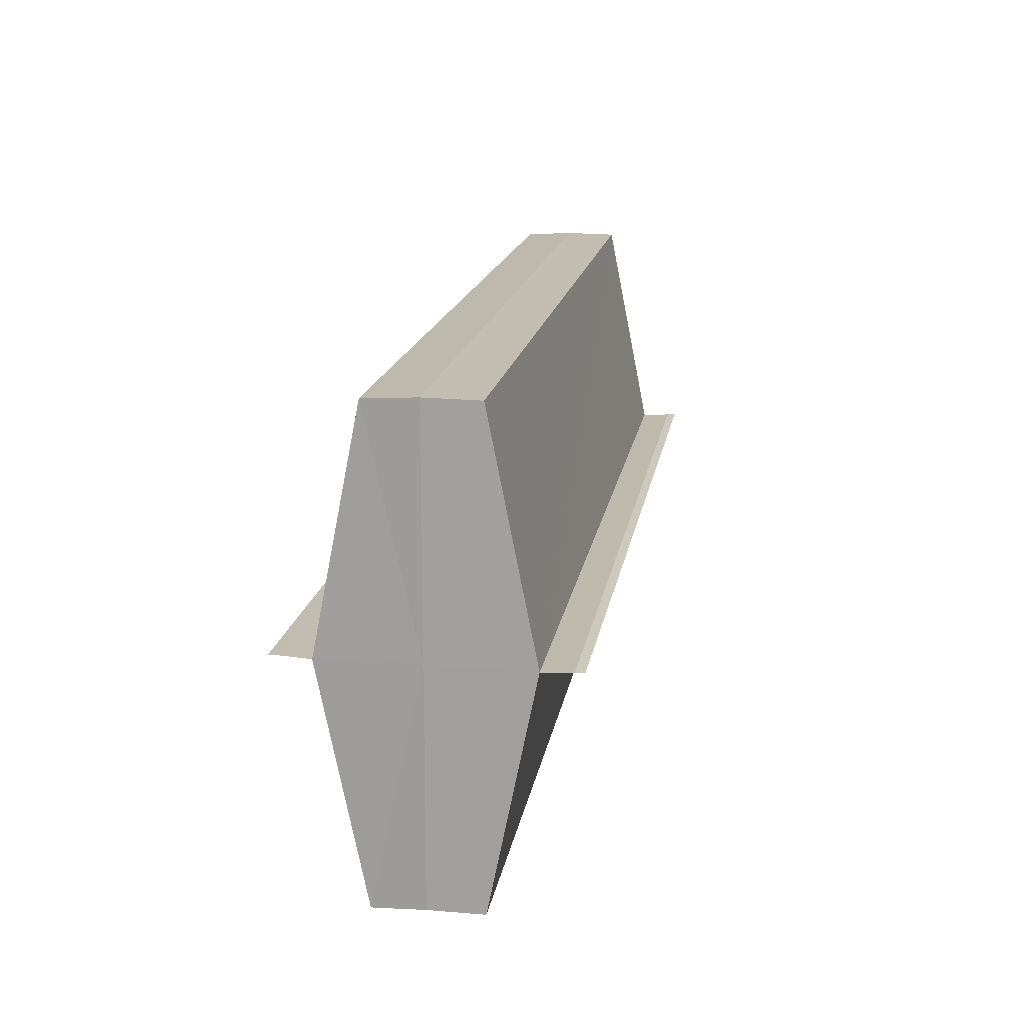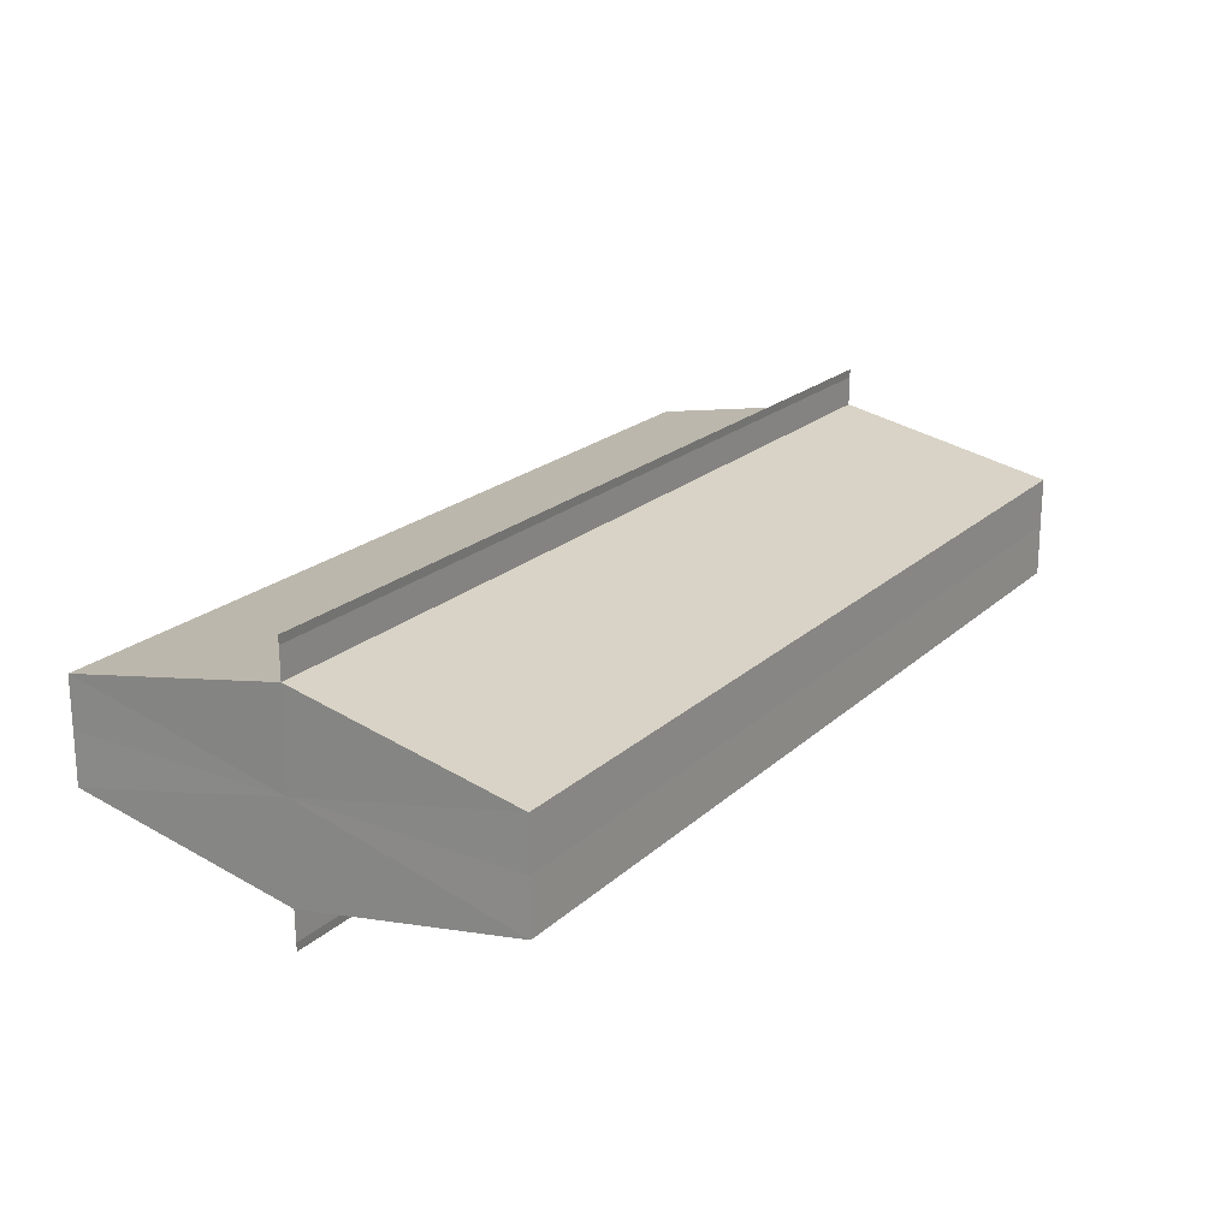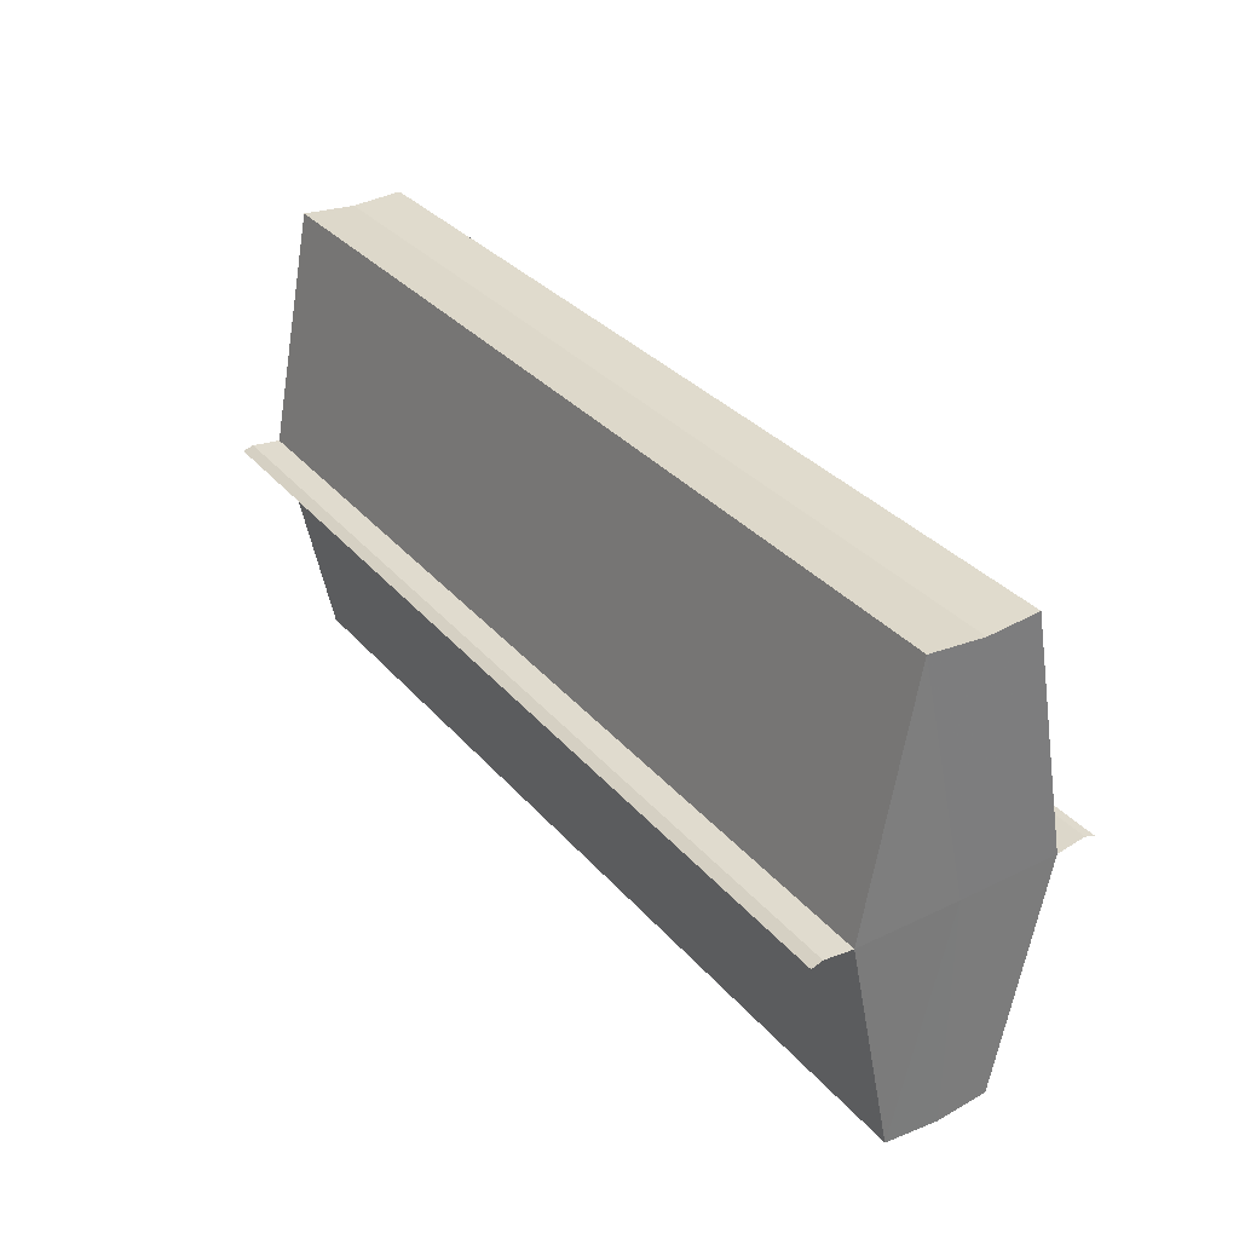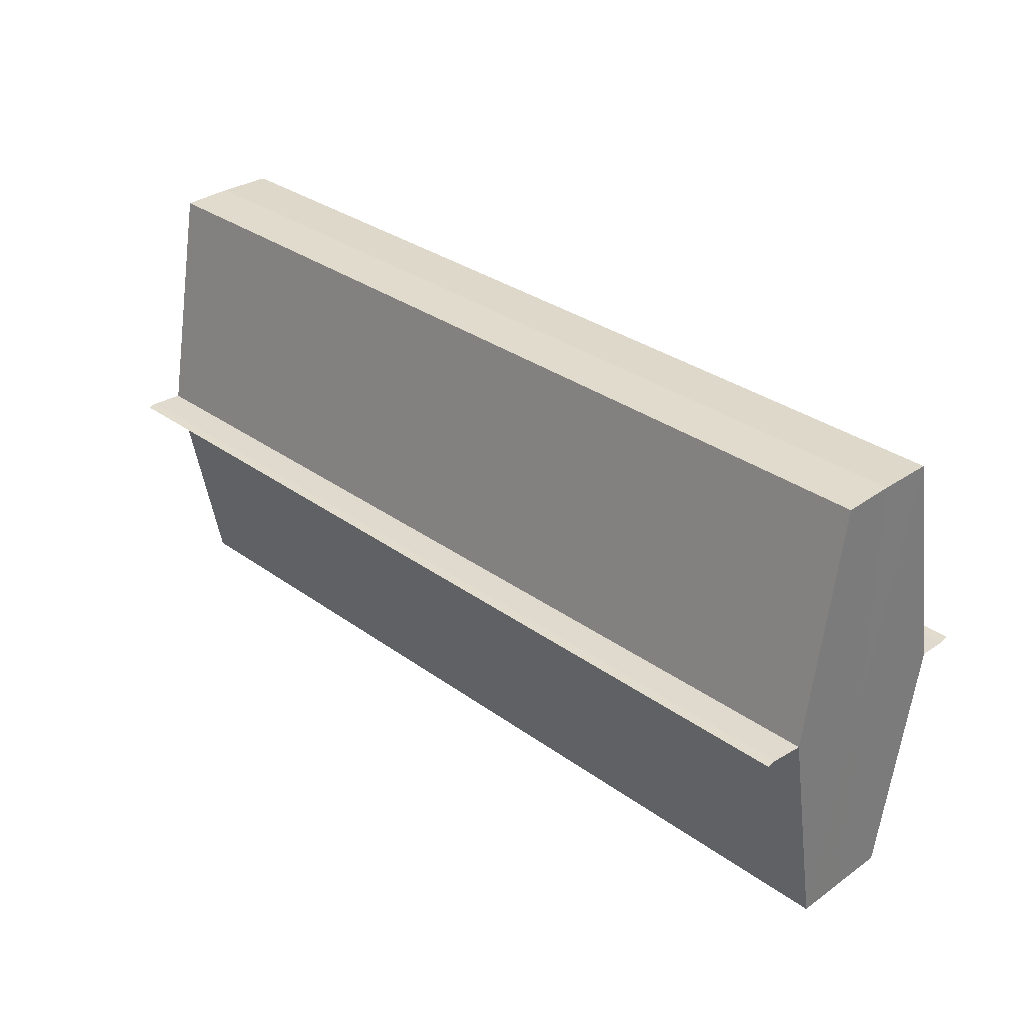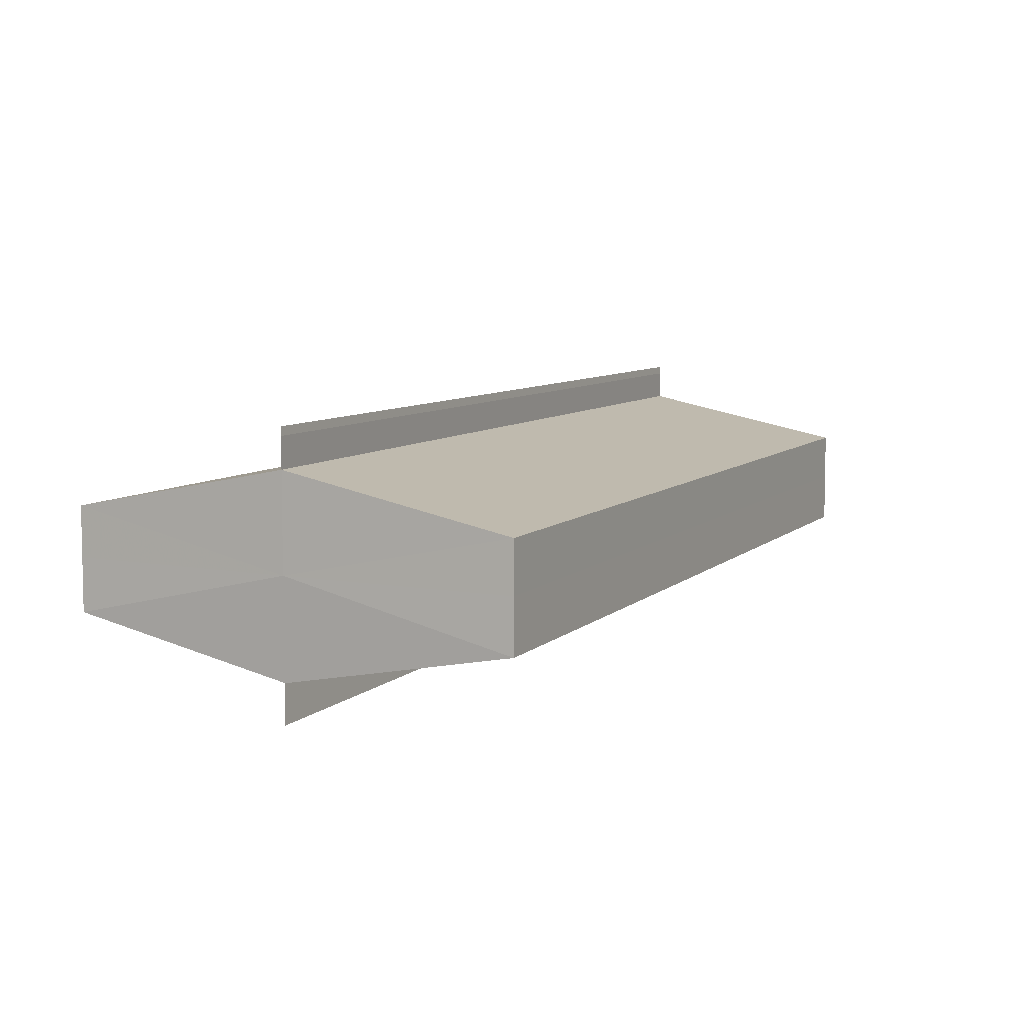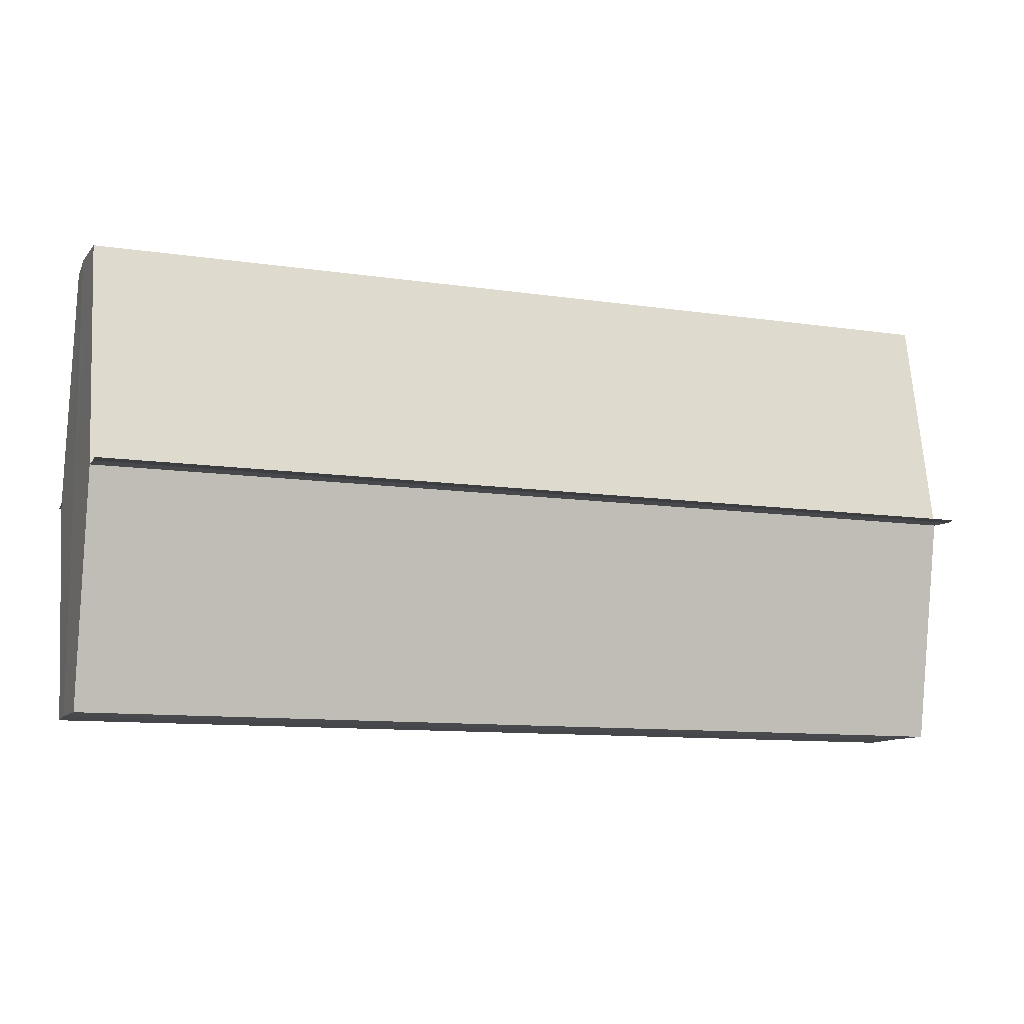
<metadata>
{"format":"obj","ext":"obj","renderer":"f3d","projection":"perspective","resolution":1024,"background":"white","views":[{"elev":16.5,"azim":99.2,"up":"+Y"},{"elev":21.5,"azim":123.2,"up":"+Z"},{"elev":32.8,"azim":-123.8,"up":"+Y"},{"elev":32.3,"azim":45.1,"up":"+Y"},{"elev":8.2,"azim":-64.0,"up":"+Z"},{"elev":-10.8,"azim":159.7,"up":"+Y"}]}
</metadata>
<code>
o 3689
v 2176 1875 11.98
v 2176 1875 11.97
v 2176 1875 11.98
v 2176 1875 11.97
v 2176 1875 11.97
v 2176 1875 11.98
v 2176 1875 11.98
v 2176 1875 11.97
v 2176 1875 11.97
v 2176 1875 11.97
v 2176 1875 11.97
v 2176 1875 11.97
v 2176 1875 11.98
v 2176 1875 11.98
v 2176 1875 11.98
v 2176 1875 11.98
v 2176 1875 11.98
v 2176 1875 11.98
v 2176 1875 11.98
v 2176 1875 11.98
v 2176 1875 11.98
v 2176 1875 11.97
v 2176 1875 11.97
v 2176 1875 11.98
v 2176 1875 11.98
v 2176 1875 11.97
v 2176 1875 11.97
v 2176 1875 11.98
v 2176 1875 11.97
v 2176 1875 11.98
v 2176 1875 11.97
v 2176 1875 11.98
v 2176 1875 11.98
v 2176 1875 11.98
v 2176 1875 11.98
v 2176 1875 11.98
v 2176 1875 11.98
v 2176 1875 11.98
v 2176 1875 11.98
v 2176 1875 11.98
v 2176 1875 11.97
v 2176 1875 11.98
v 2176 1875 11.97
v 2176 1875 11.97
v 2176 1875 11.98
v 2176 1875 11.98
v 2176 1875 11.98
v 2176 1875 11.98
v 2176 1875 11.98
v 2176 1875 11.98
v 2176 1875 11.98
v 2176 1875 11.98
v 2176 1875 11.98
v 2176 1875 11.97
v 2176 1875 11.97
v 2176 1875 11.97
v 2176 1875 11.97
v 2176 1875 11.97
v 2176 1875 11.97
v 2176 1875 11.97
v 2176 1875 11.97
v 2176 1875 11.98
v 2176 1875 11.98
v 2176 1875 11.97
v 2176 1875 11.98
v 2176 1875 11.97
v 2176 1875 11.98
v 2176 1875 11.97
v 2176 1875 11.98
v 2176 1875 11.98
f 1 2 3
f 2 4 5
f 6 1 7
f 8 4 9
f 8 10 9
f 9 11 12
f 13 6 14
f 13 15 14
f 16 15 17
f 14 18 19
f 19 20 21
f 21 22 23
f 17 24 25
f 14 24 25
f 23 26 27
f 9 26 27
f 28 29 26
f 28 30 29
f 28 26 31
f 28 32 30
f 28 31 33
f 28 33 34
f 28 35 32
f 28 34 35
f 36 35 37
f 38 35 37
f 39 40 36
f 41 42 39
f 43 44 41
f 38 45 46
f 47 48 38
f 47 49 38
f 50 49 51
f 52 50 53
f 54 52 55
f 56 54 43
f 56 57 43
f 58 57 59
f 43 60 61
f 59 60 61
f 62 63 64
f 62 65 63
f 62 64 66
f 62 67 65
f 62 66 68
f 62 69 67
f 62 68 70
f 62 70 69

</code>
